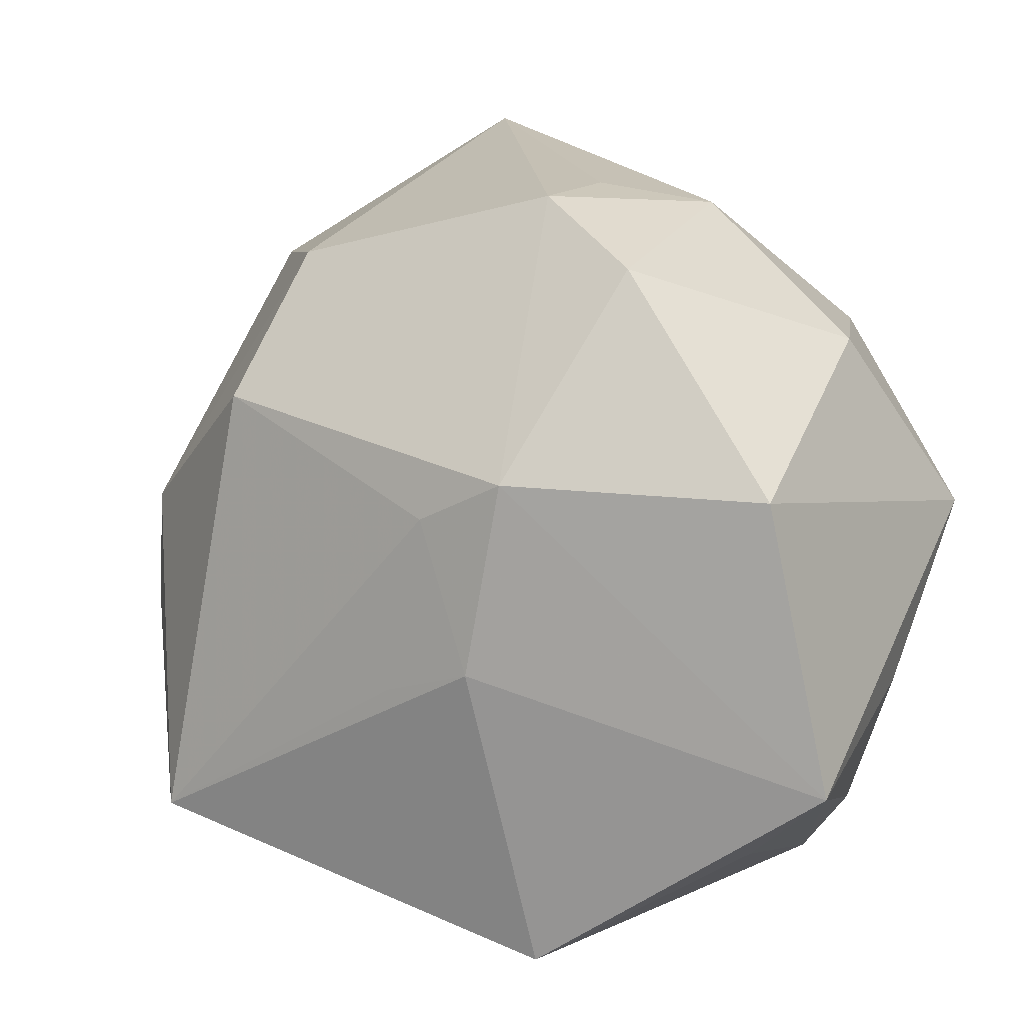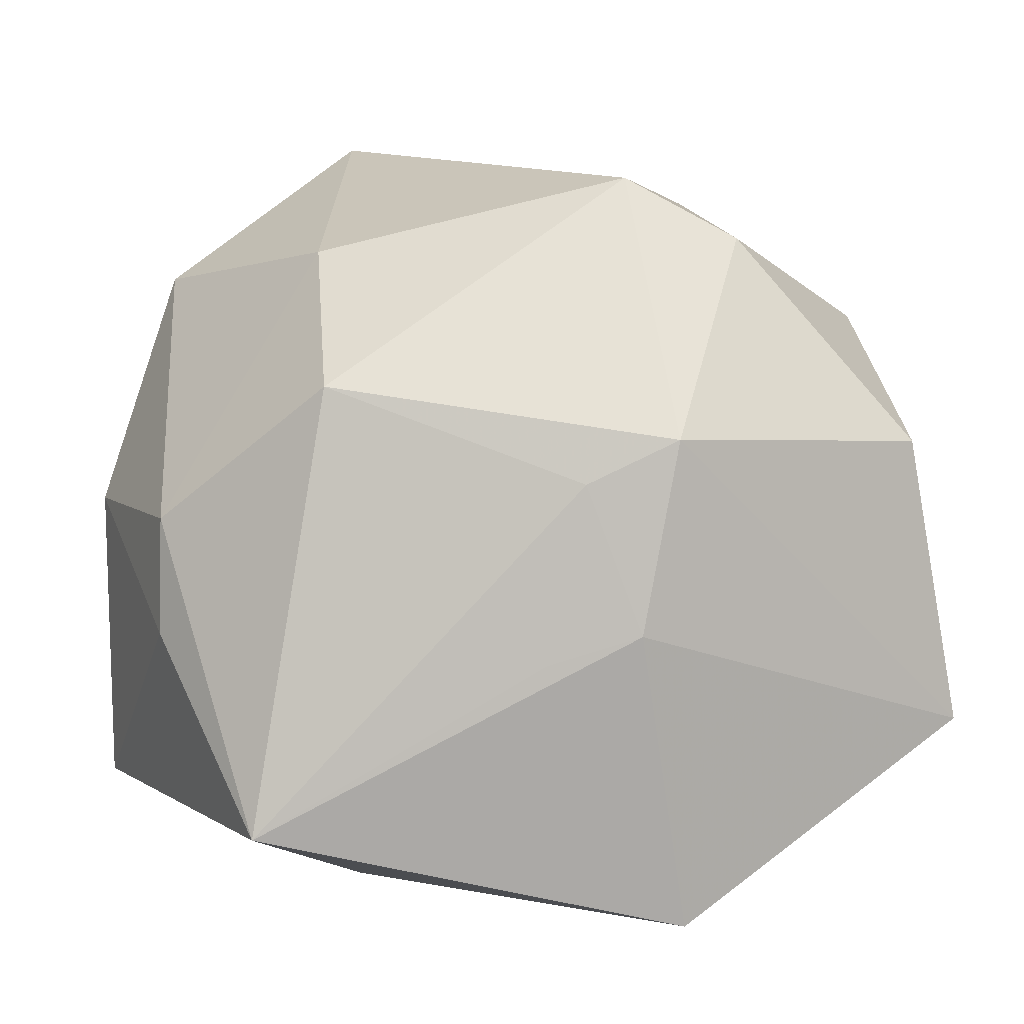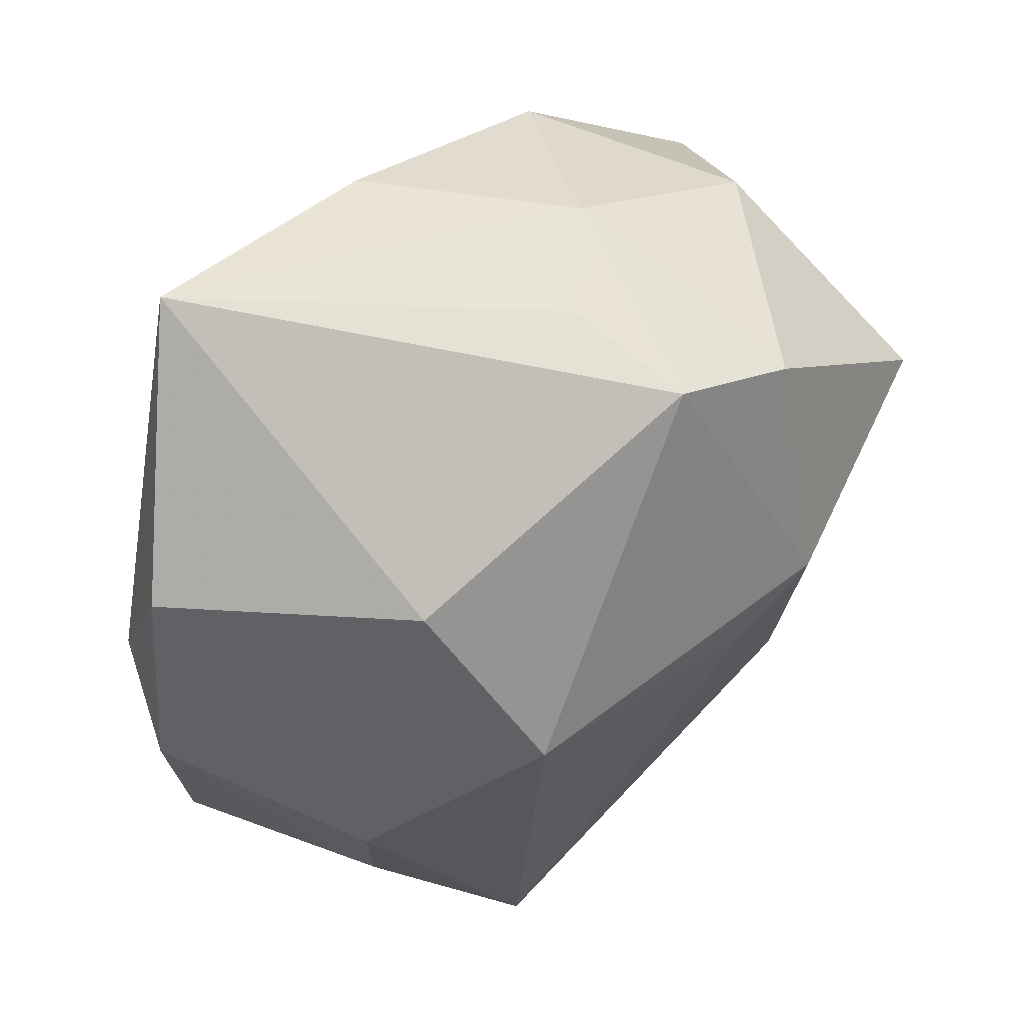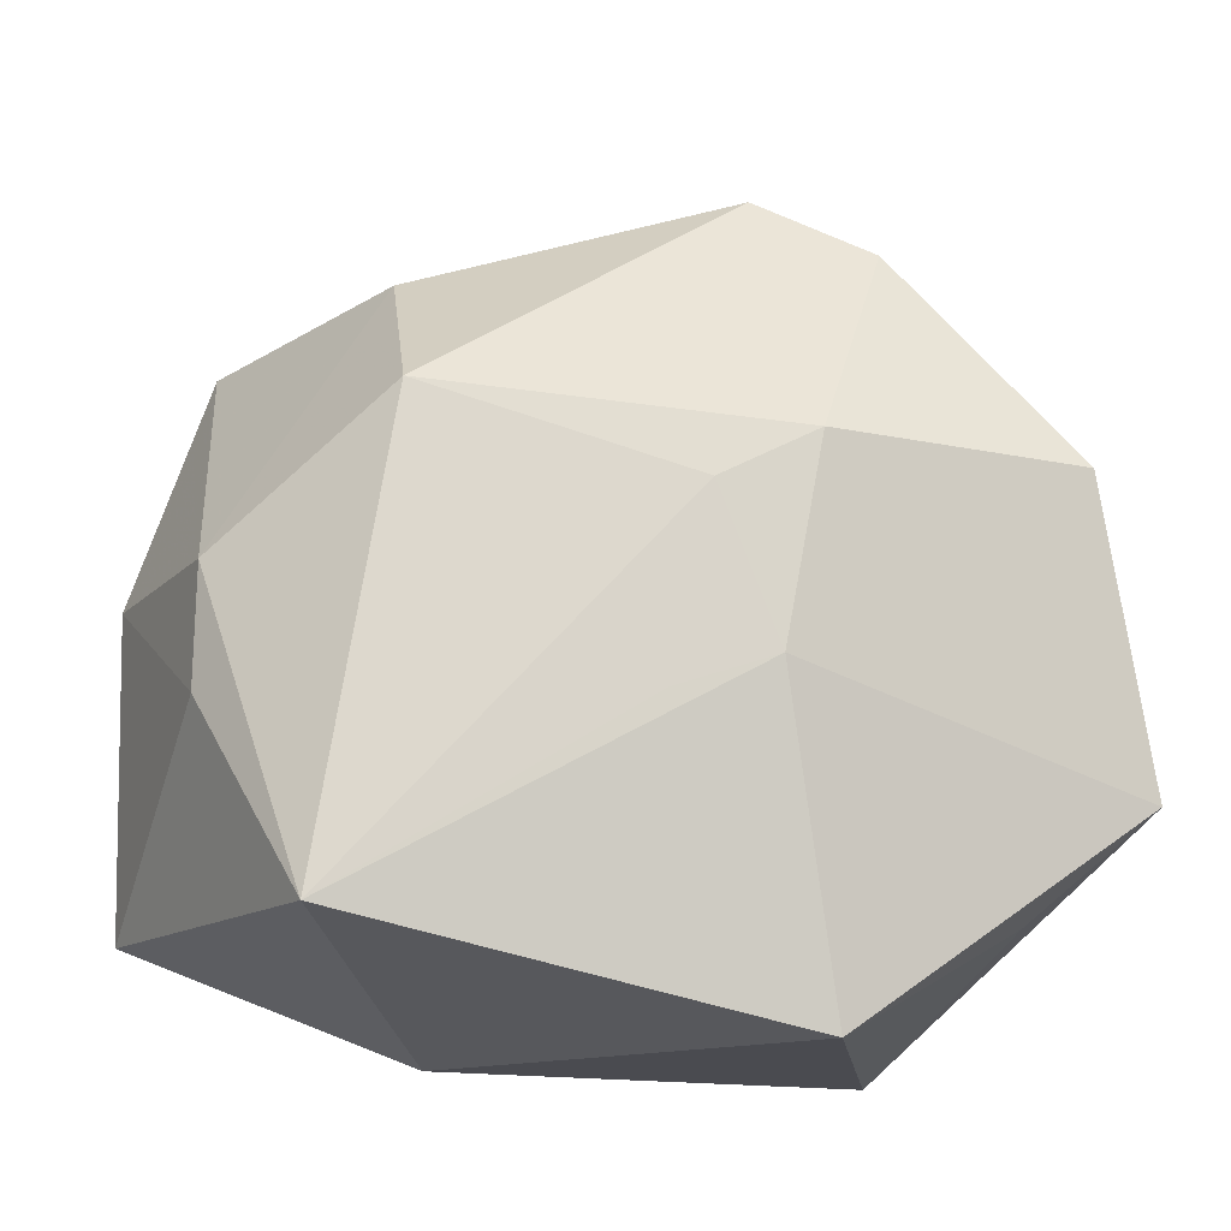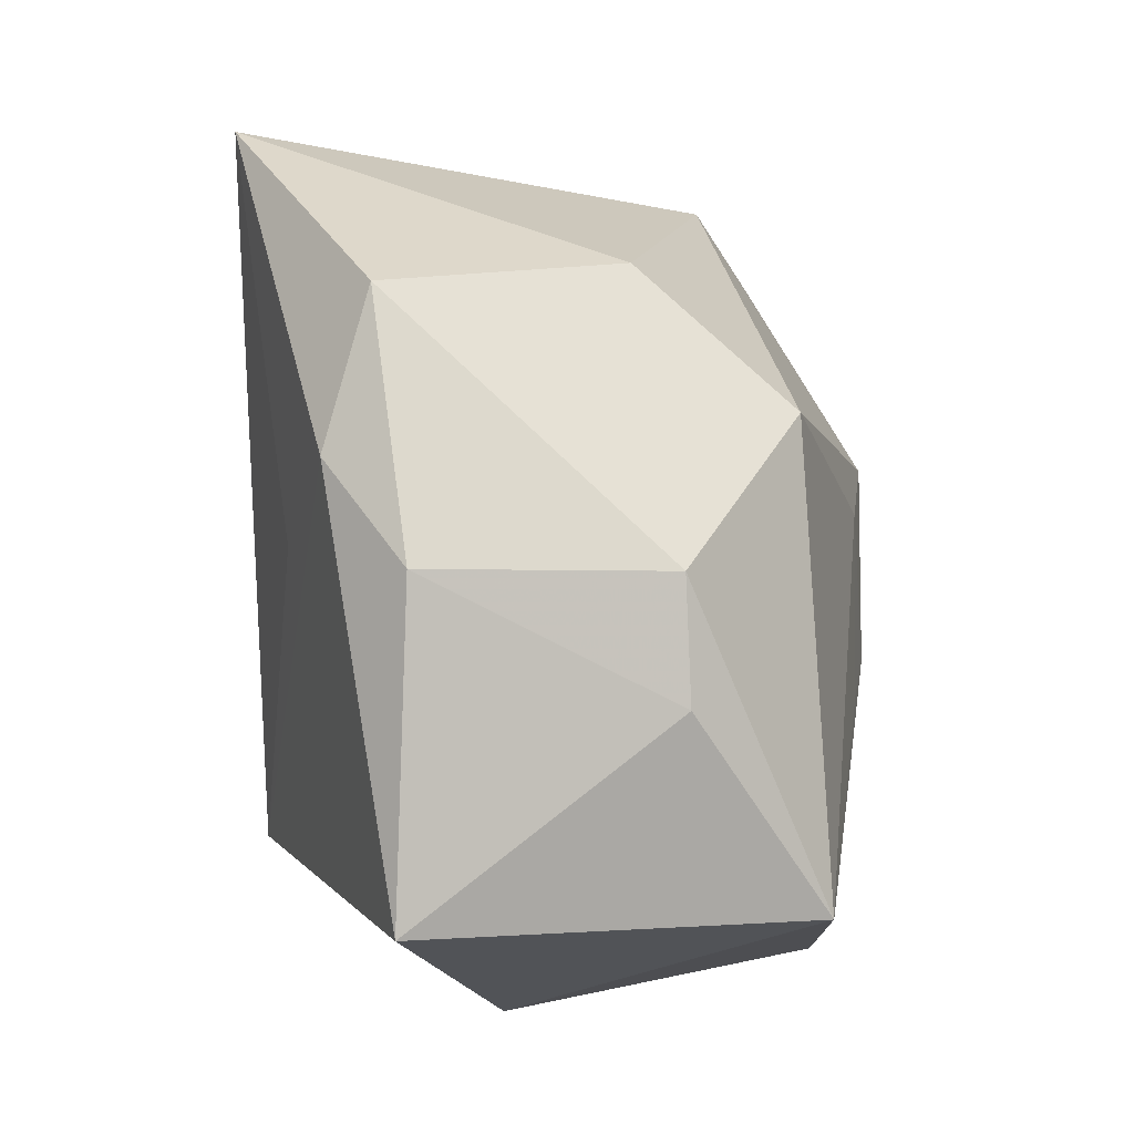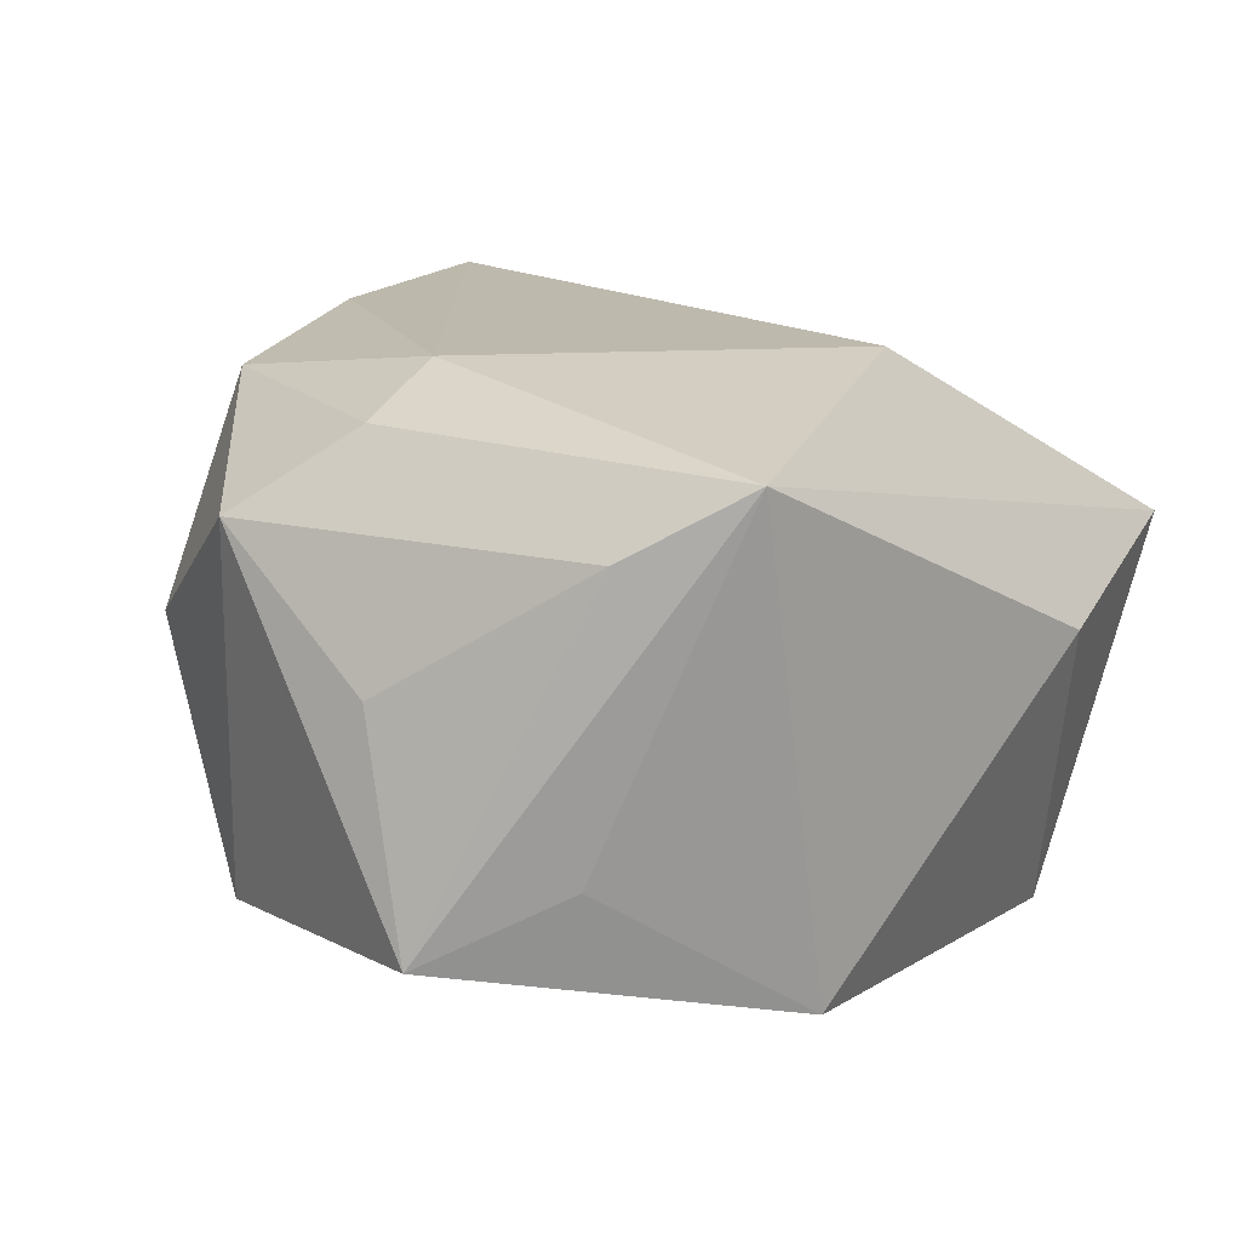
<metadata>
{"format":"obj","ext":"obj","renderer":"f3d","projection":"perspective","resolution":1024,"background":"white","views":[{"elev":12.2,"azim":-149.1,"up":"+Y"},{"elev":5.1,"azim":178.0,"up":"+Y"},{"elev":71.1,"azim":134.9,"up":"+Y"},{"elev":-13.6,"azim":176.2,"up":"+Y"},{"elev":1.7,"azim":97.7,"up":"+Y"},{"elev":15.1,"azim":-45.3,"up":"+Z"}]}
</metadata>
<code>
v -0.0211 -0.03318 0.0194
v -0.0007168 -0.008132 -0.02641
v -0.02367 0.02121 0.0215
v -0.004142 0.007684 -0.02619
v -0.03399 0.01102 -0.01885
v 0.04159 0.004135 0.005067
v -0.0134 -0.03256 -0.02192
v -0.03168 0.02205 0.002344
v -0.02056 0.001443 0.02418
v 0.01864 0.01609 -0.02247
v -0.03801 0.005874 0.01377
v 0.03408 -0.006635 -0.0151
v 0.03392 0.003825 -0.01464
v -0.004051 0.03119 0.02377
v 0.02509 -0.02356 -0.02547
v 0.03722 0.01242 0.01252
v 0.01967 0.02809 -0.008923
v -0.01544 0.03323 0.007002
v 0.0164 -0.03318 0.00195
v -0.03872 -0.01469 -0.01642
v 0.0248 0.005369 0.01805
v -0.02814 -0.02502 0.01359
v -0.008546 0.0348 -0.01175
v -0.03699 -0.00889 0.002328
v 0.01755 0.03943 0.02418
v -0.01228 0.01157 -0.02635
v -0.02901 -0.02316 -0.01061
v -0.007407 0.03518 -4.036e-05
v 0.04117 -0.02324 0.006079
v -0.009068 -0.005557 -0.02674
v -0.03028 -0.001942 0.02078
v 0.03485 0.02568 0.009129
v 0.007201 -0.02023 0.02418
v -0.01845 0.02921 -0.01516
f 33 25 9
f 33 9 1
f 1 29 33
f 21 25 33
f 32 17 25
f 27 1 20
f 7 1 27
f 27 20 7
f 34 18 23
f 25 17 23
f 26 34 23
f 8 18 34
f 11 3 8
f 8 3 18
f 31 1 9
f 31 3 11
f 9 3 31
f 16 32 25
f 25 21 16
f 33 29 16
f 16 21 33
f 6 29 12
f 6 16 29
f 32 16 6
f 10 4 26
f 26 23 10
f 10 23 17
f 22 20 1
f 22 31 11
f 1 31 22
f 29 1 19
f 1 7 19
f 12 29 15
f 29 19 15
f 15 19 7
f 2 4 15
f 4 10 15
f 30 20 26
f 30 7 20
f 26 4 30
f 30 4 2
f 2 15 30
f 30 15 7
f 25 18 14
f 18 3 14
f 14 9 25
f 14 3 9
f 28 18 25
f 25 23 28
f 28 23 18
f 5 8 34
f 5 34 26
f 26 20 5
f 5 20 11
f 11 8 5
f 13 6 12
f 32 6 13
f 12 15 13
f 13 15 10
f 17 32 13
f 13 10 17
f 11 20 24
f 24 22 11
f 20 22 24

</code>
